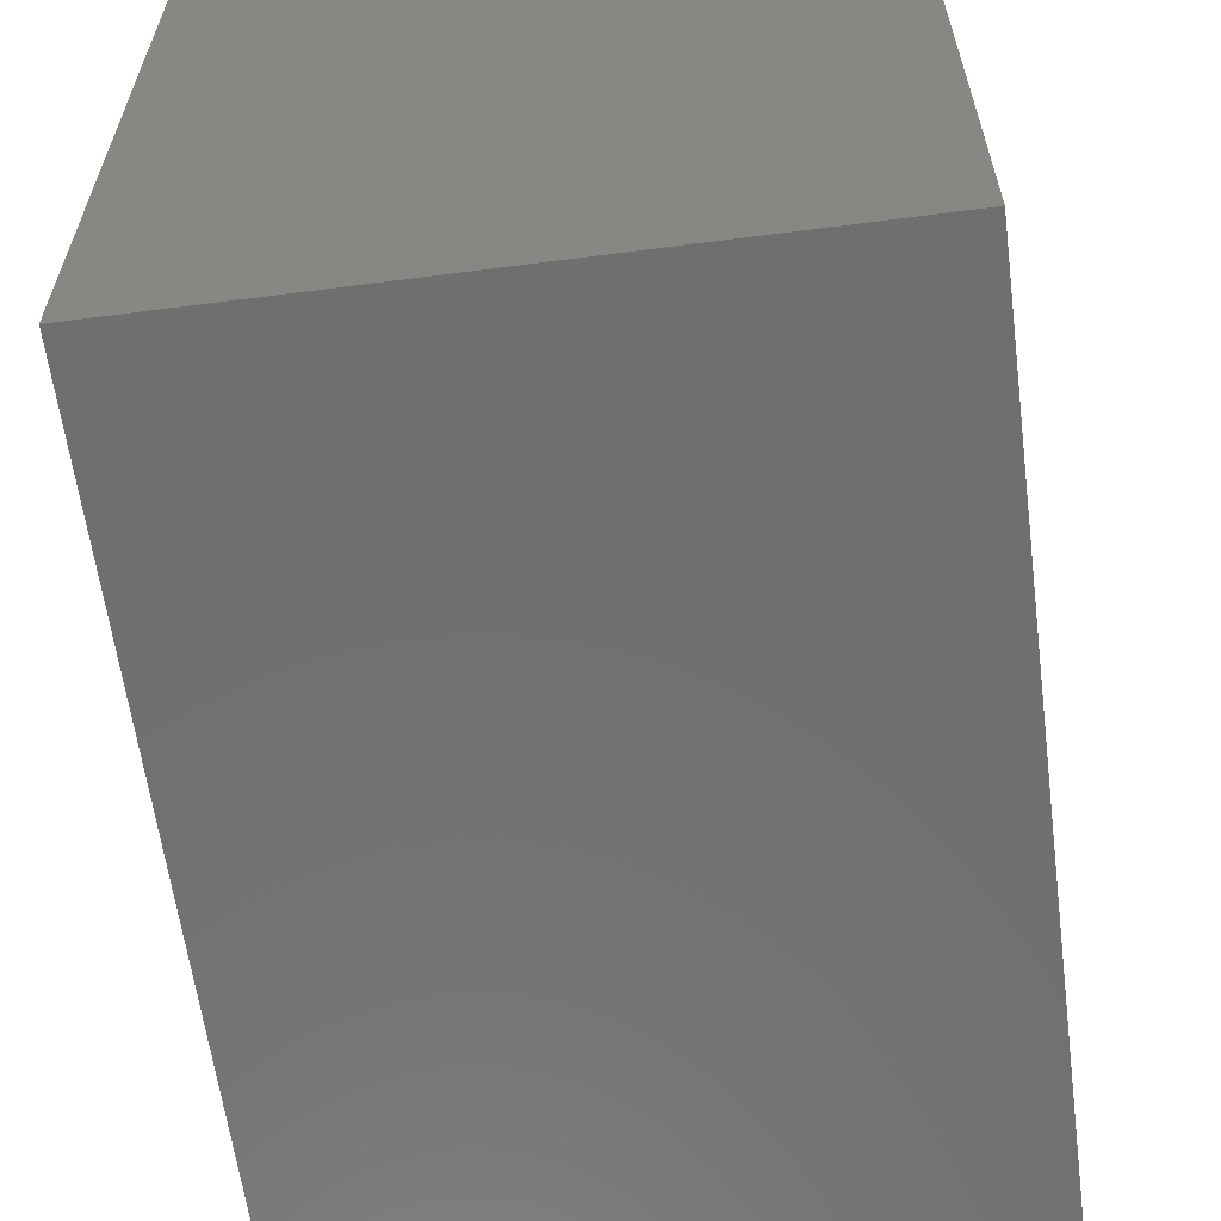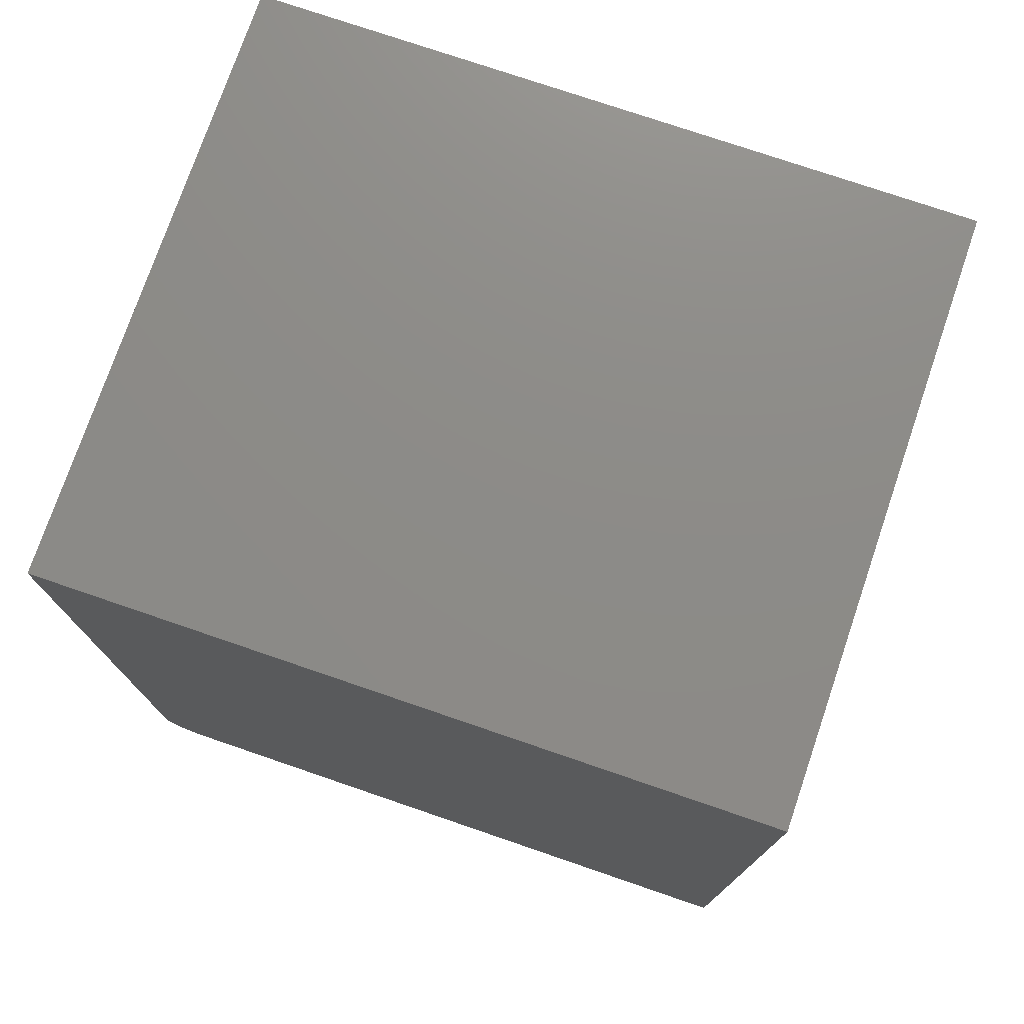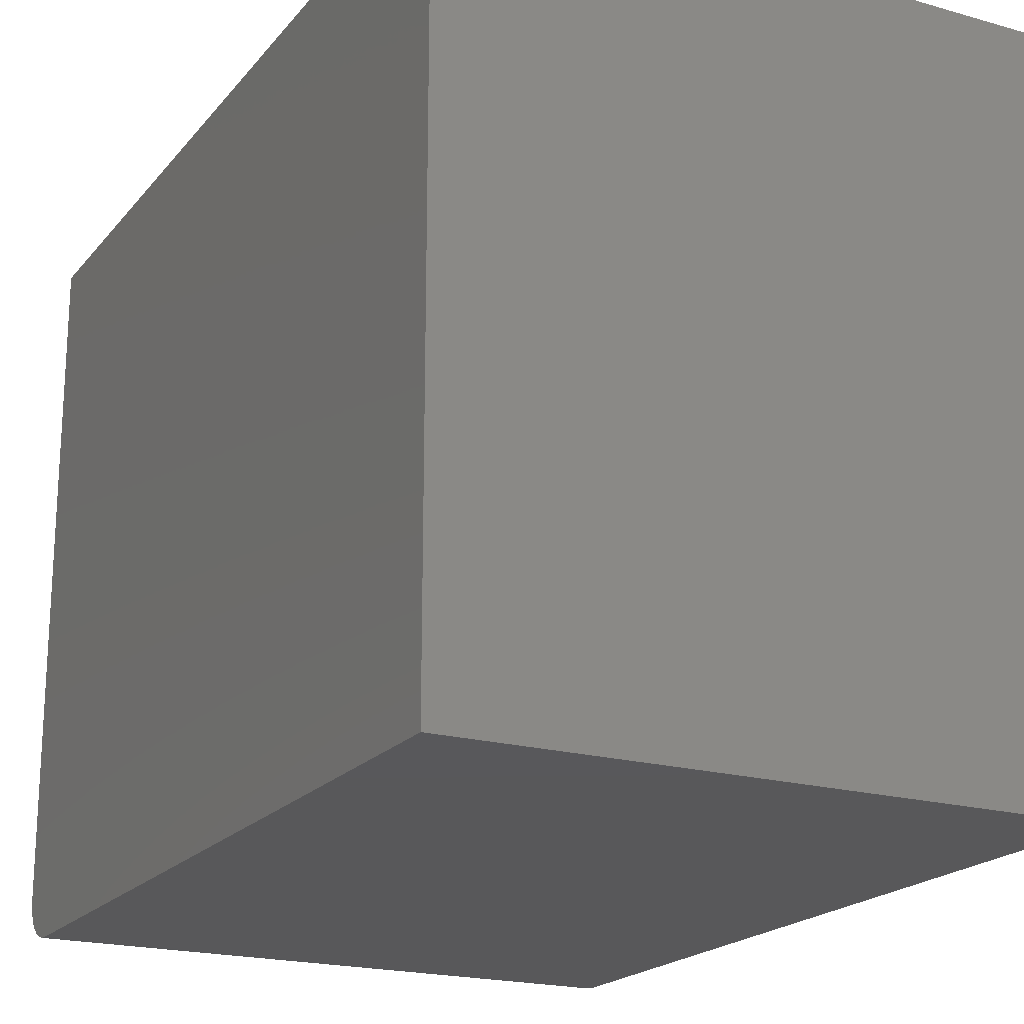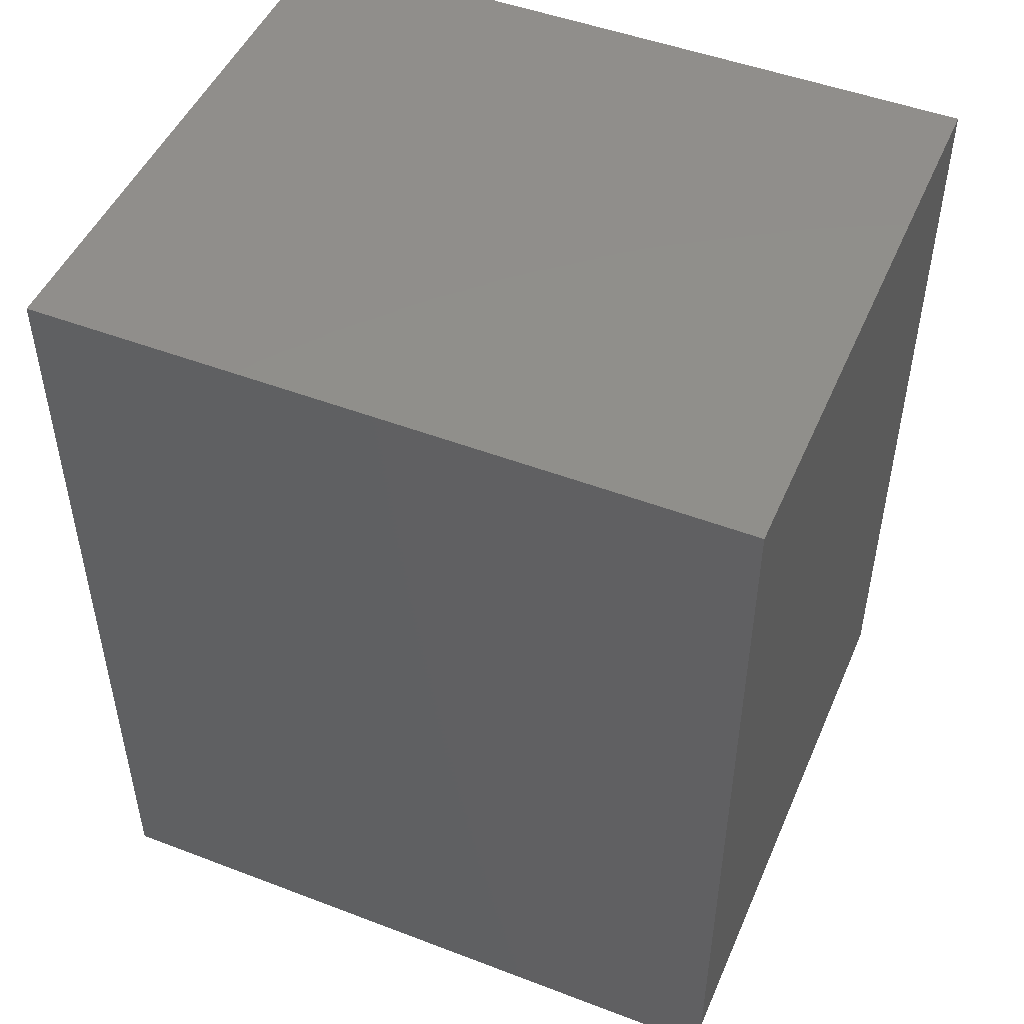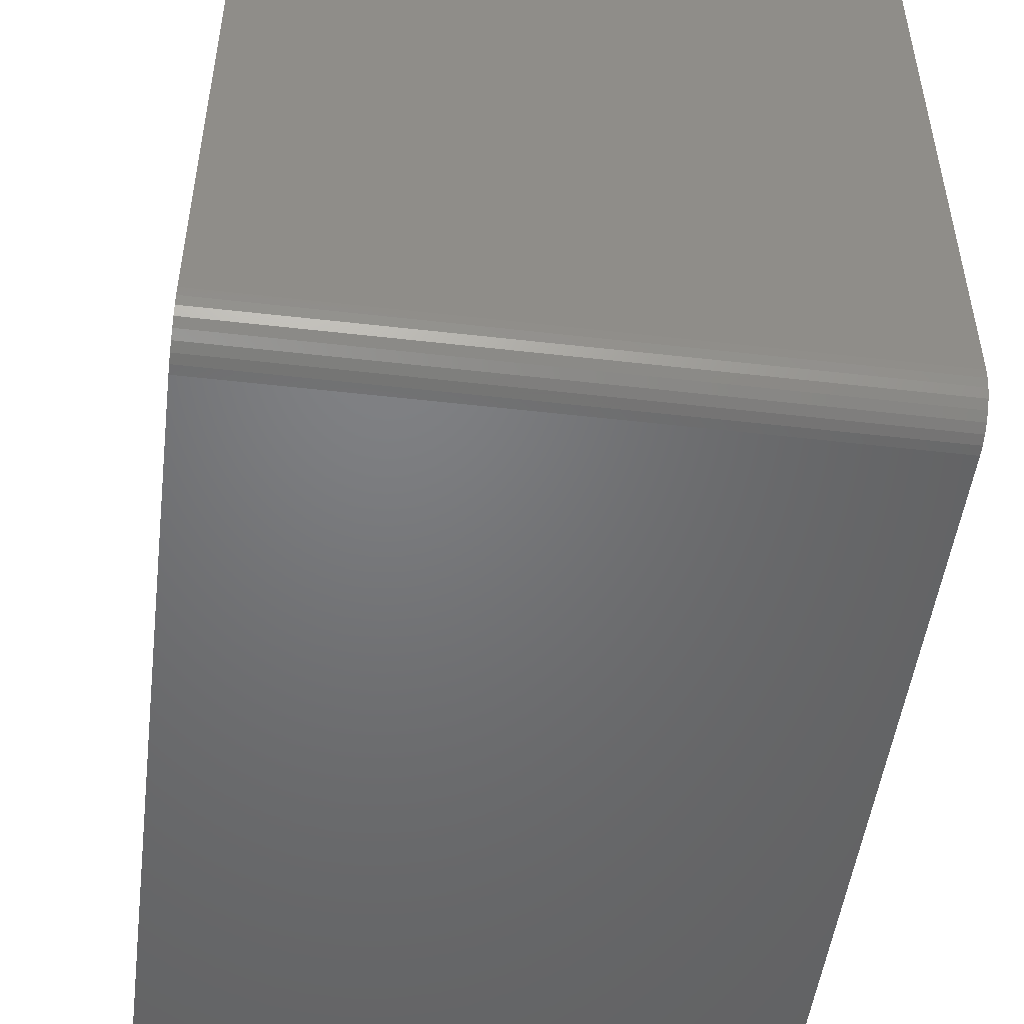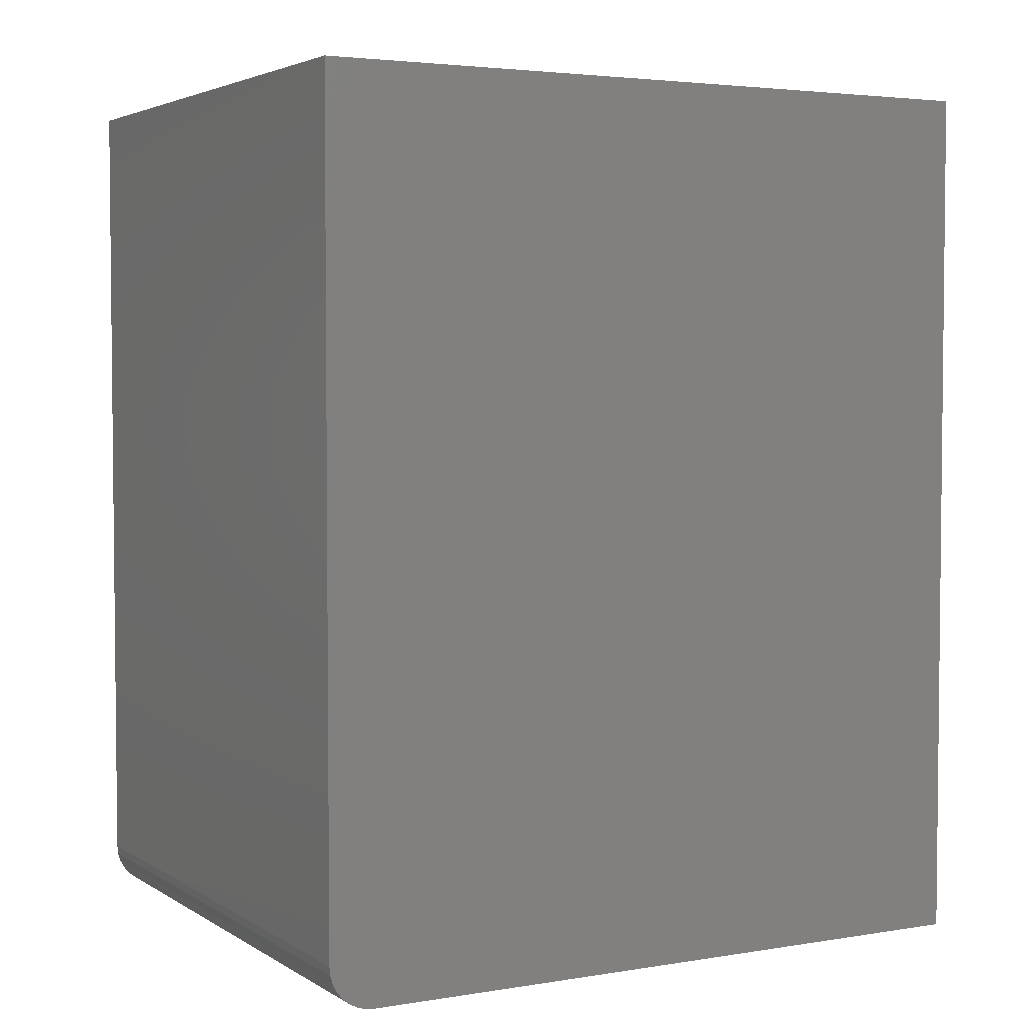
<metadata>
{"format":"stl","ext":"stl","renderer":"f3d","projection":"perspective","resolution":1024,"background":"white","views":[{"elev":-61.5,"azim":7.5,"up":"+Y"},{"elev":75.7,"azim":108.9,"up":"+Z"},{"elev":-20.1,"azim":-27.5,"up":"+Y"},{"elev":48.7,"azim":-67.0,"up":"+Z"},{"elev":-50.1,"azim":172.8,"up":"+Y"},{"elev":3.6,"azim":61.3,"up":"+Z"}]}
</metadata>
<code>
# stl→obj: 24 verts, 44 faces
v -0.2578 -0.2656 -0.75
v -0.2578 0.3047 -0.75
v 0.2553 -0.2656 -0.75
v 0.2553 0.3047 -0.75
v -0.2578 -0.2732 -0.7492
v -0.2578 -0.2806 -0.747
v -0.2578 -0.2873 -0.7434
v -0.2578 -0.2932 -0.7386
v -0.2578 -0.2981 -0.7326
v -0.2578 -0.3017 -0.7259
v -0.2578 -0.3039 -0.7186
v -0.2578 -0.3047 -0.7109
v -0.2578 -0.3047 0
v -0.2578 0.3047 0
v 0.2553 -0.2806 -0.747
v 0.2553 -0.2732 -0.7492
v 0.2553 0.3047 0
v 0.2553 -0.3047 0
v 0.2553 -0.3047 -0.7109
v 0.2553 -0.3039 -0.7186
v 0.2553 -0.3017 -0.7259
v 0.2553 -0.2981 -0.7326
v 0.2553 -0.2932 -0.7386
v 0.2553 -0.2873 -0.7434
f 1 2 3
f 3 2 4
f 5 6 1
f 2 1 6
f 2 6 7
f 2 7 8
f 2 8 9
f 2 9 10
f 2 10 11
f 2 11 12
f 2 12 13
f 2 13 14
f 15 16 3
f 4 17 18
f 4 18 19
f 4 19 20
f 4 20 21
f 4 21 22
f 4 22 23
f 4 23 24
f 4 24 15
f 4 15 3
f 13 12 18
f 18 12 19
f 1 3 5
f 5 3 16
f 5 16 6
f 6 16 15
f 6 15 7
f 7 15 24
f 7 24 8
f 8 24 23
f 8 23 9
f 9 23 22
f 9 22 10
f 10 22 21
f 10 21 11
f 11 21 20
f 11 20 12
f 12 20 19
f 13 18 14
f 14 18 17
f 17 4 14
f 14 4 2

</code>
